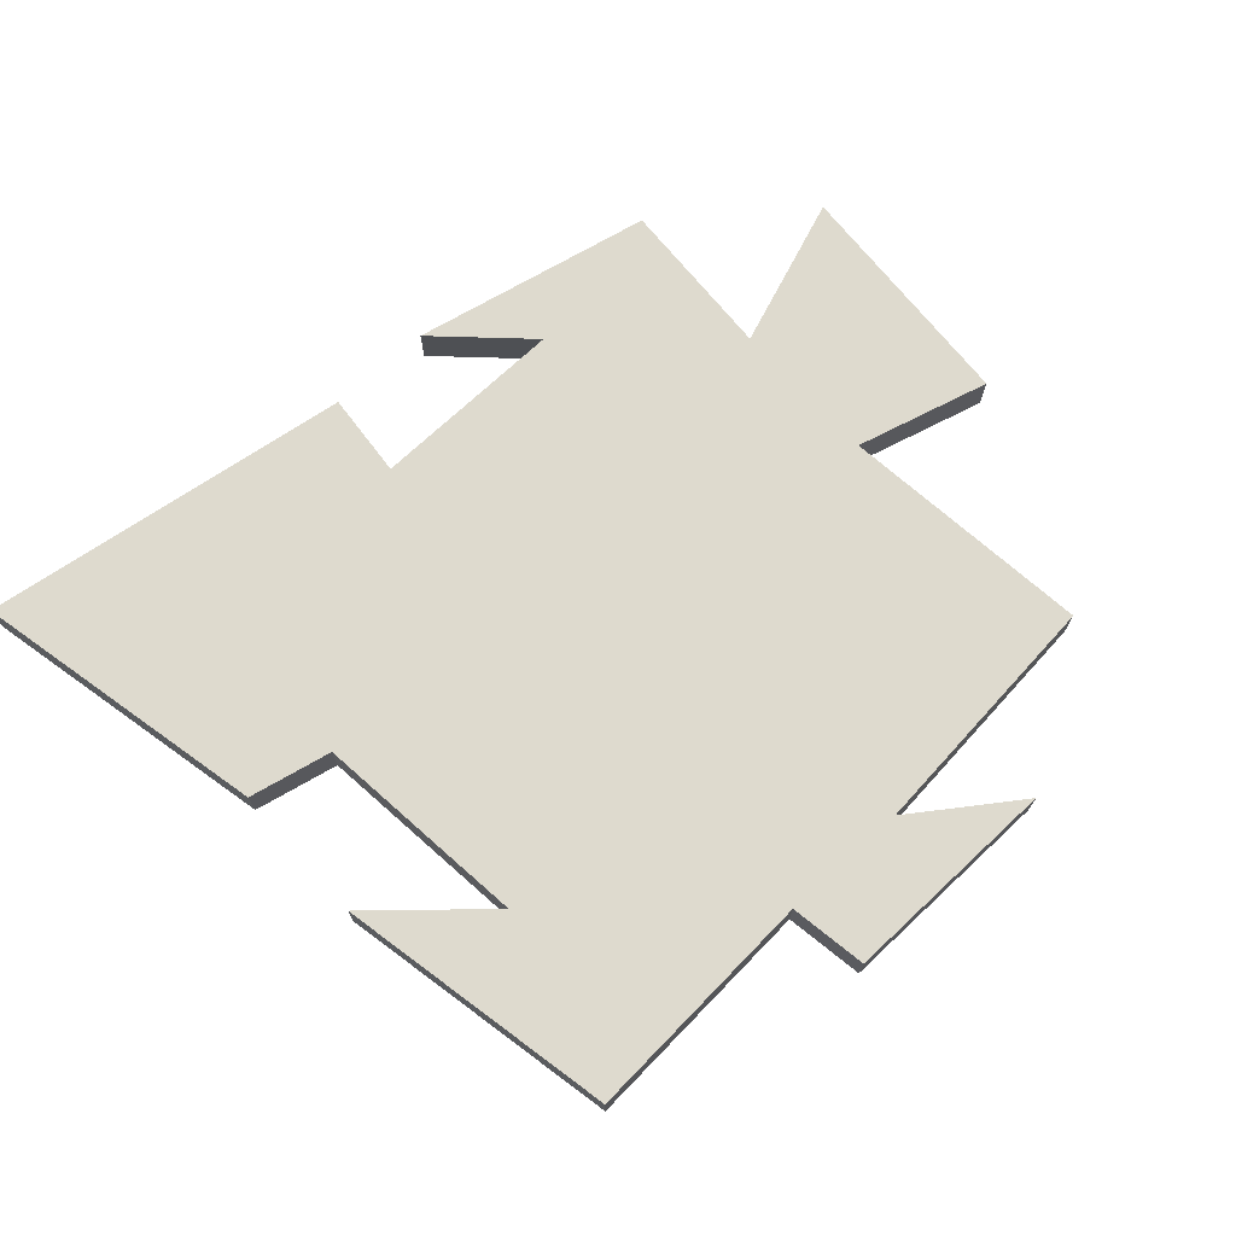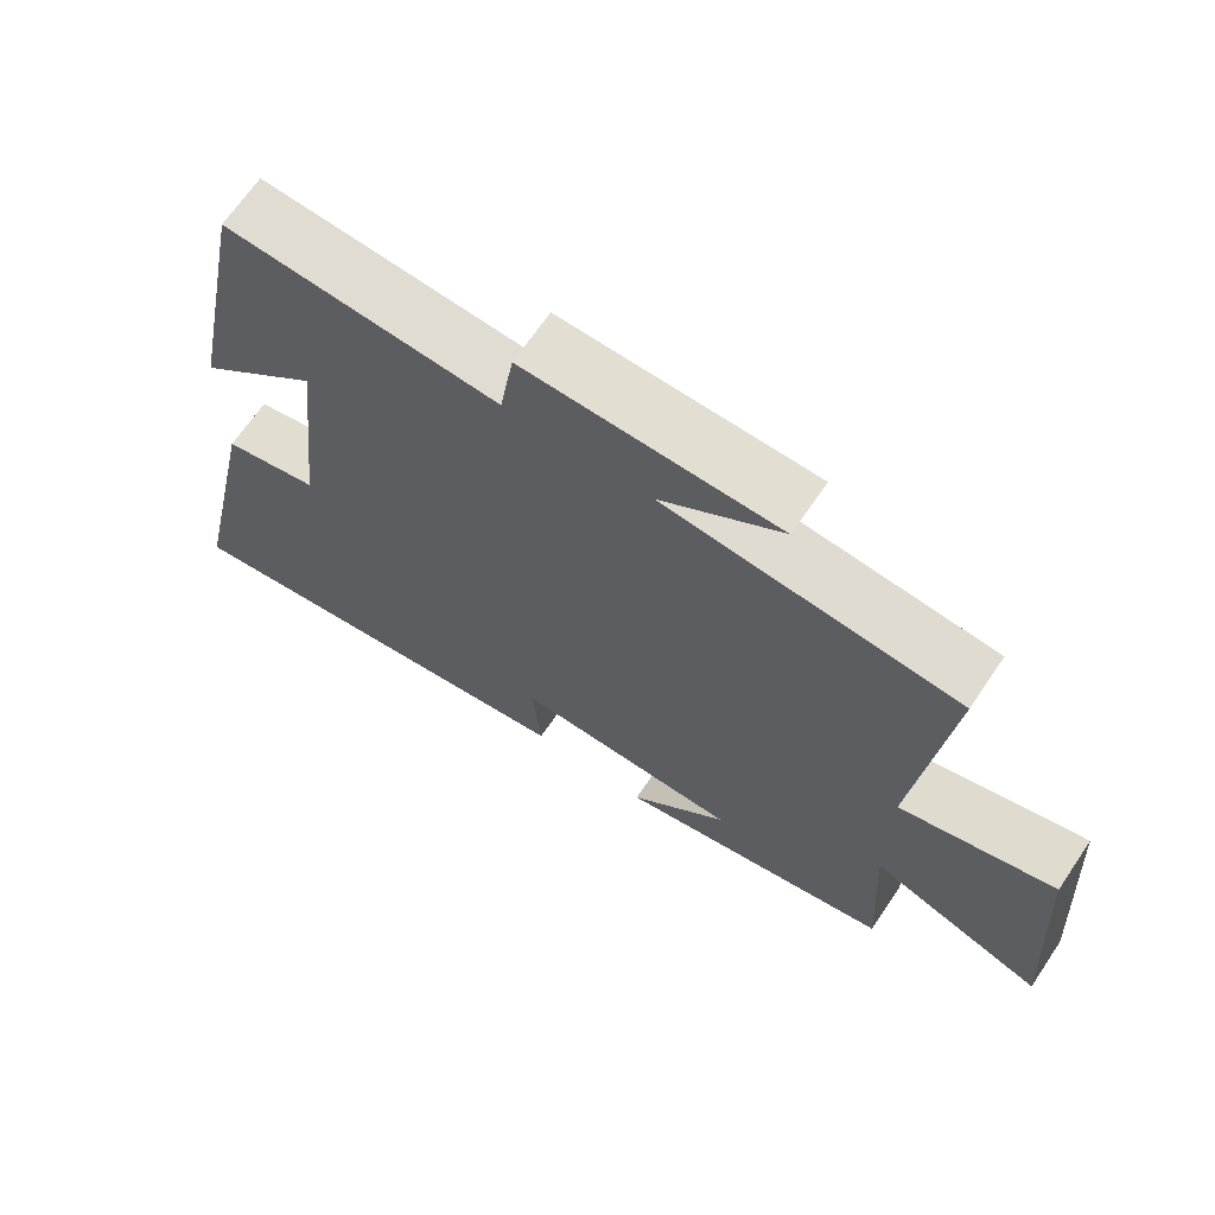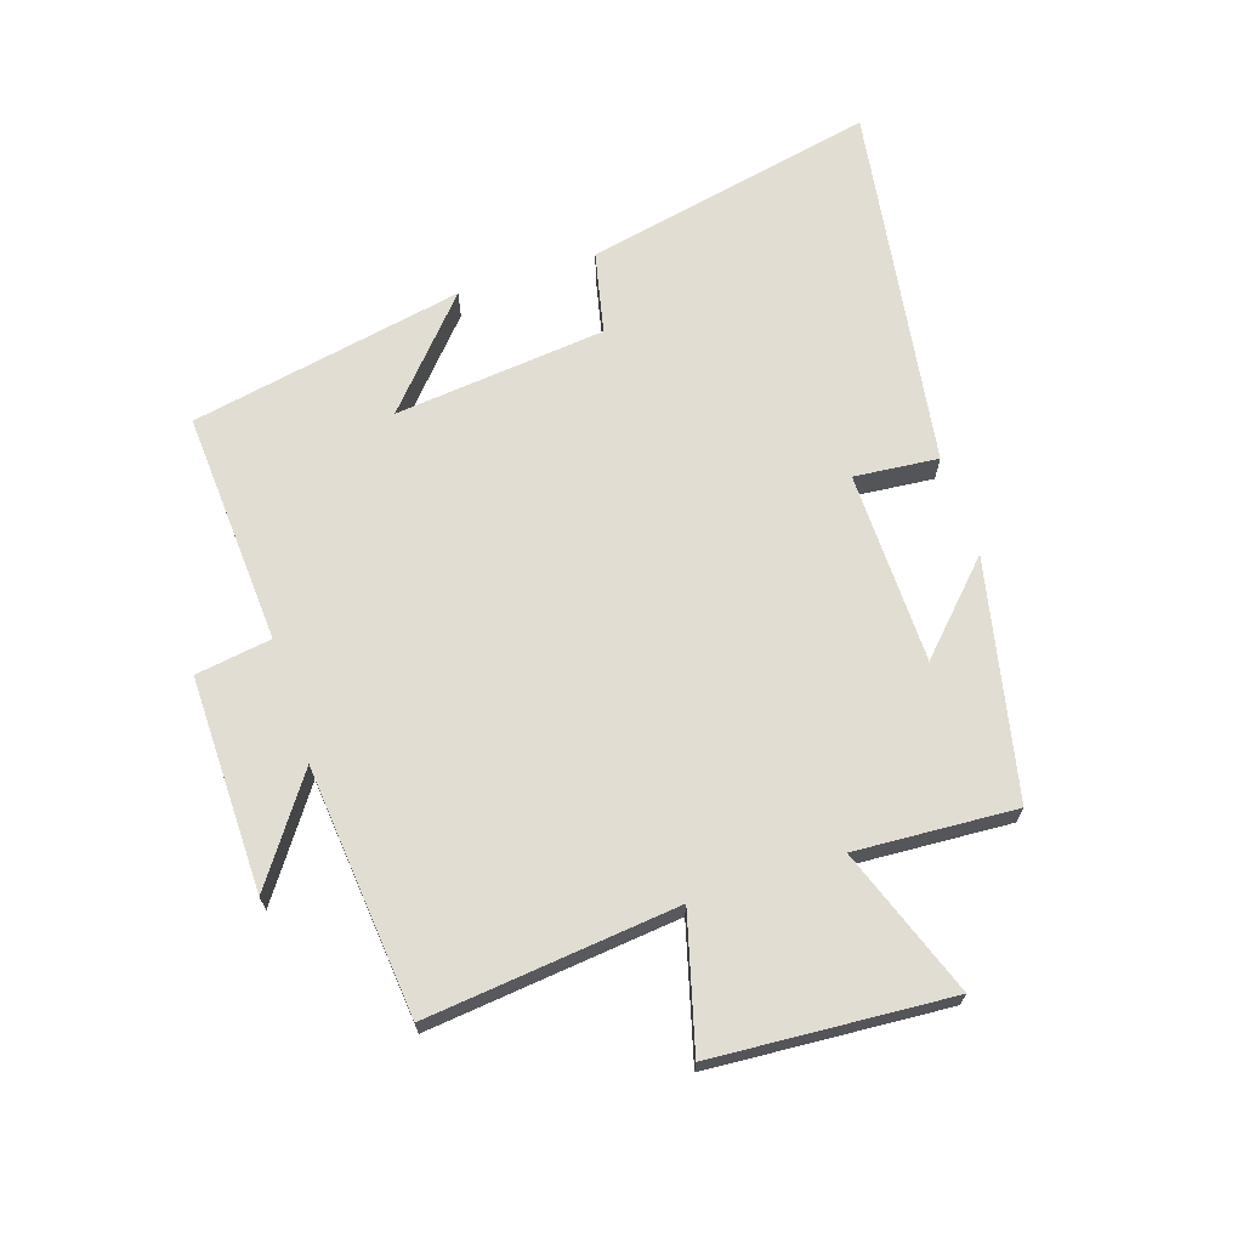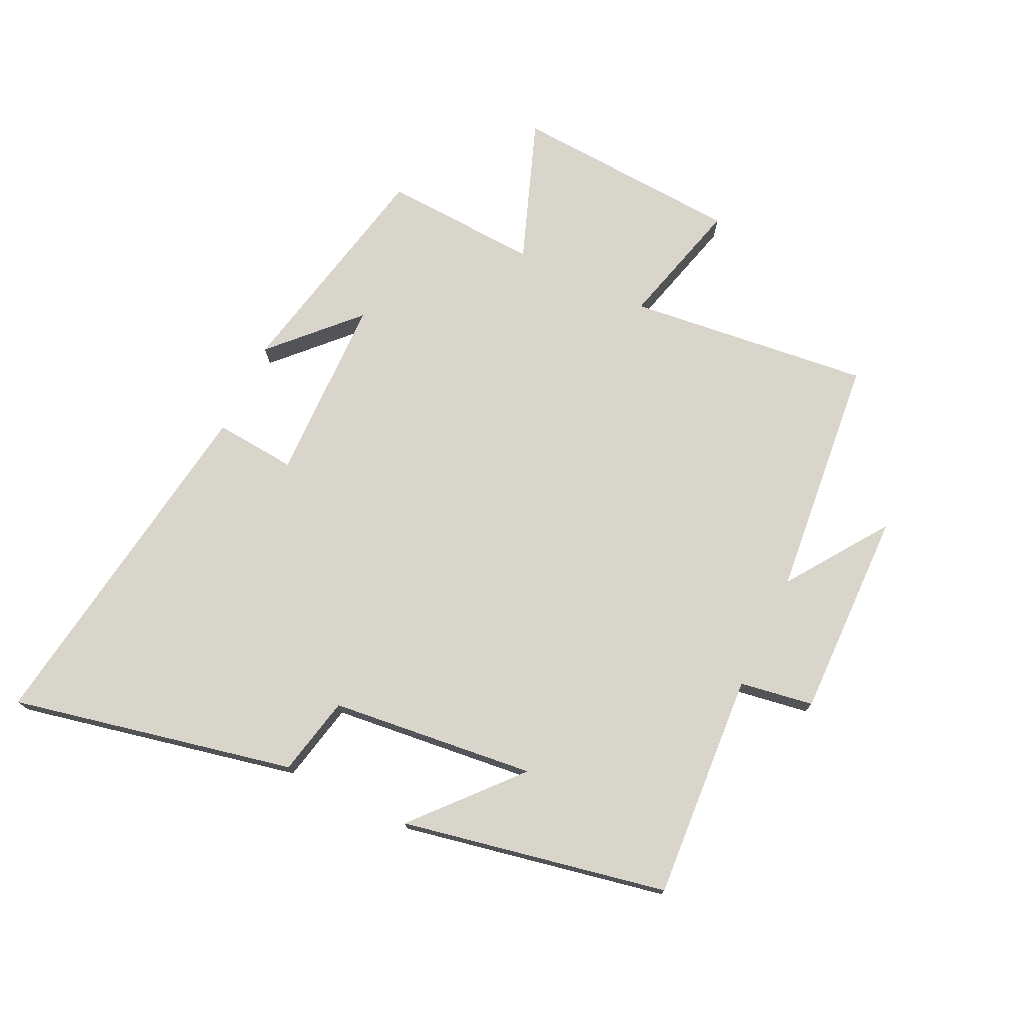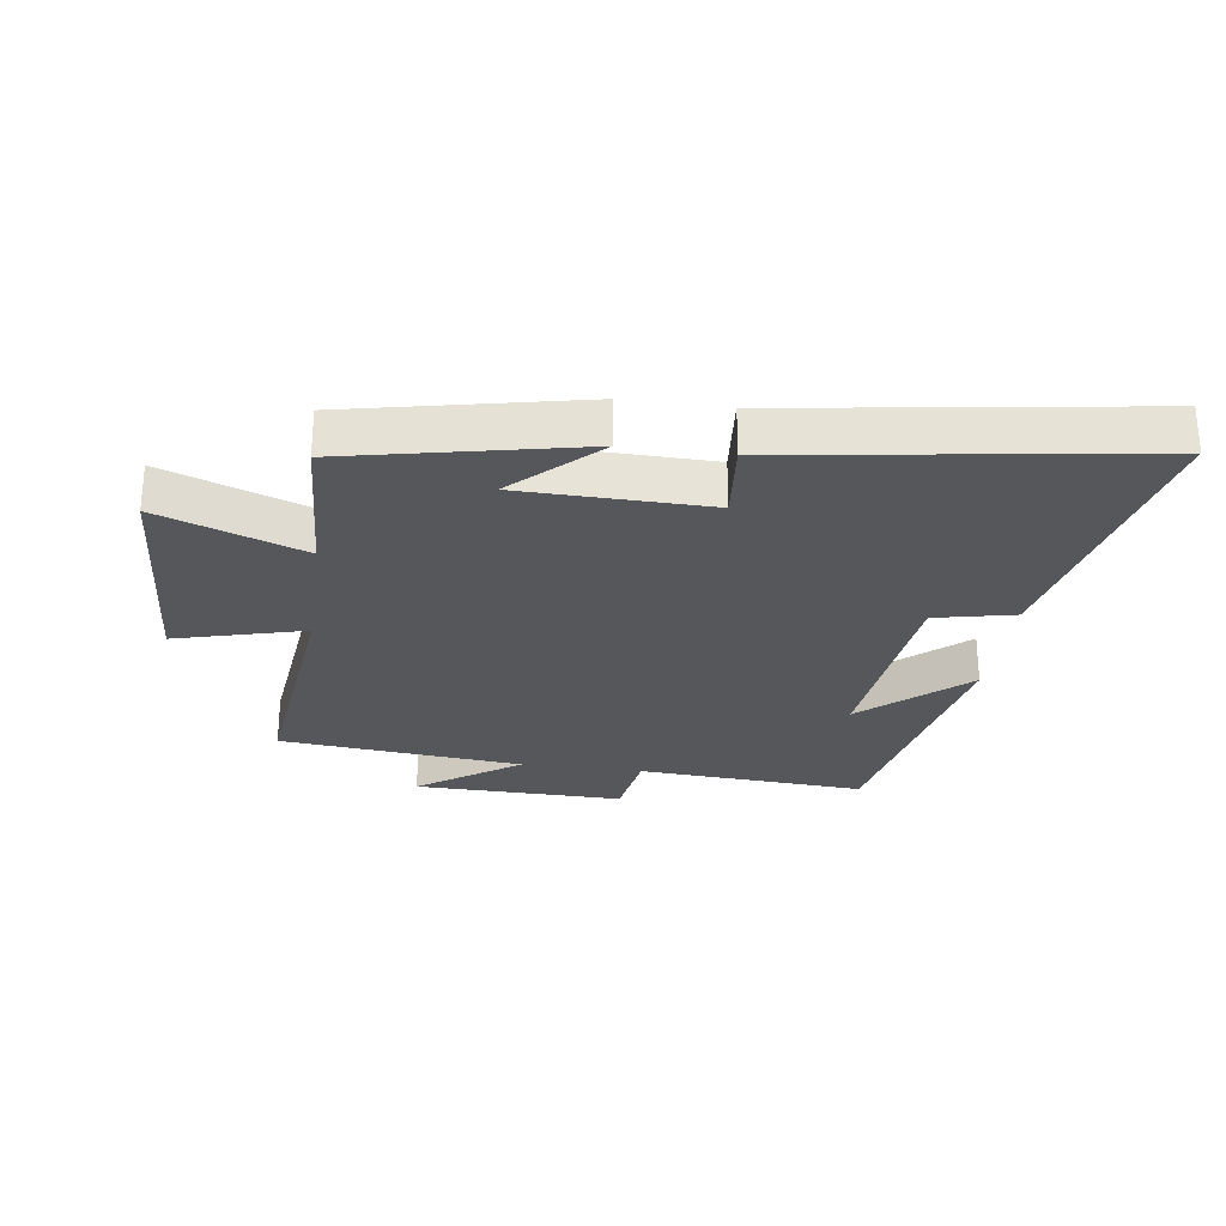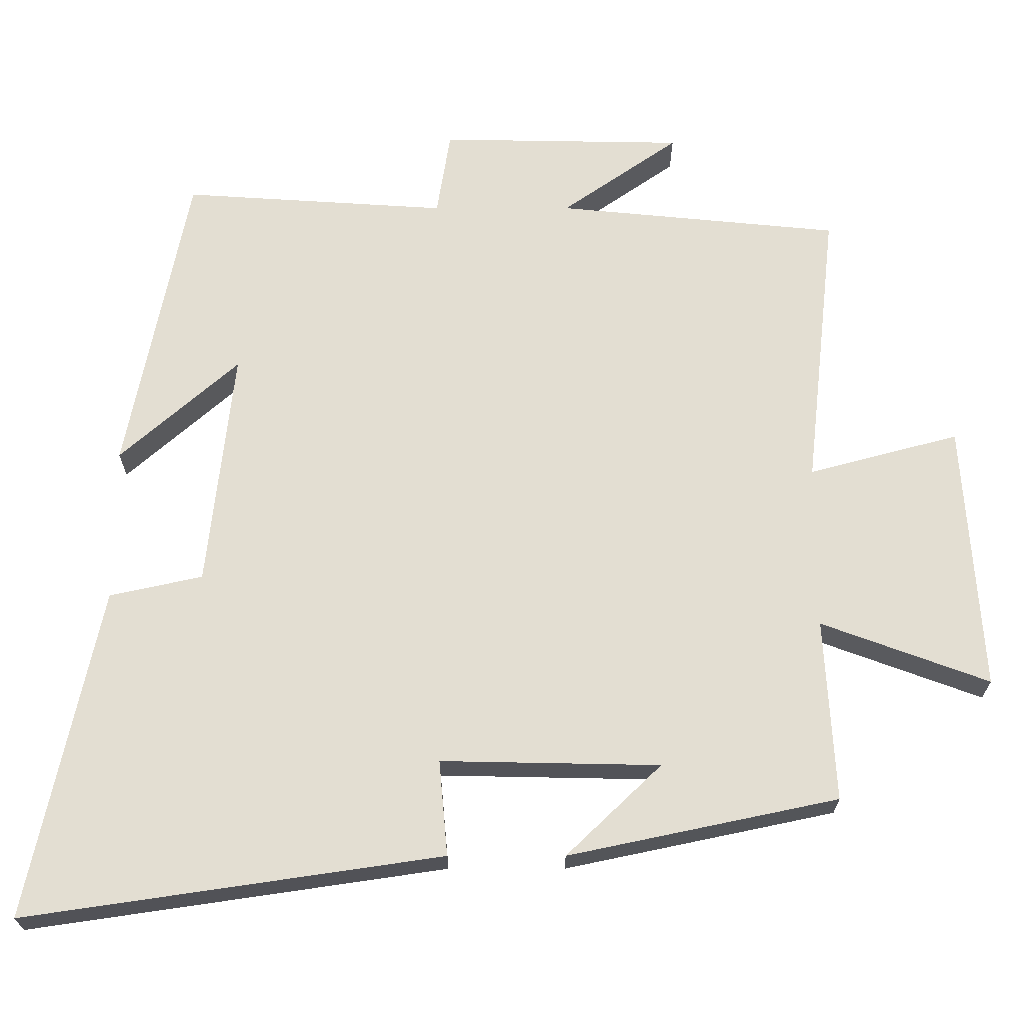
<metadata>
{"format":"obj","ext":"obj","renderer":"f3d","projection":"perspective","resolution":1024,"background":"white","views":[{"elev":71.1,"azim":-42.2,"up":"+Y"},{"elev":67.6,"azim":34.1,"up":"+Z"},{"elev":68.2,"azim":72.1,"up":"+Y"},{"elev":74.3,"azim":-64.5,"up":"+Y"},{"elev":-27.4,"azim":172.1,"up":"+Y"},{"elev":-22.6,"azim":0.1,"up":"+Z"}]}
</metadata>
<code>
v 0.544 0.07 0.461
v 0.5 0.07 0.065
v 0.709 0.07 0.121
v 0.733 0.07 -0.253
v 0.5 0.07 -0.167
v 0.514 0.07 -0.421
v 0.14 0.07 -0.5
v 0.272 0.07 -0.373
v -0.032 0.07 -0.367
v -0.02 0.07 -0.5
v -0.598 0.07 -0.585
v -0.5 0.07 -0.124
v -0.371 0.07 -0.096
v -0.335 0.07 0.238
v -0.5 0.07 0.092
v -0.415 0.07 0.524
v -0.046 0.07 0.5
v -0.027 0.07 0.62
v 0.313 0.07 0.614
v 0.15 0.07 0.5
v 0.544 0 0.461
v 0.5 0 0.065
v 0.709 0 0.121
v 0.733 0 -0.253
v 0.5 0 -0.167
v 0.514 0 -0.421
v 0.14 0 -0.5
v 0.272 0 -0.373
v -0.032 0 -0.367
v -0.02 0 -0.5
v -0.598 0 -0.585
v -0.5 0 -0.124
v -0.371 0 -0.096
v -0.335 0 0.238
v -0.5 0 0.092
v -0.415 0 0.524
v -0.046 0 0.5
v -0.027 0 0.62
v 0.313 0 0.614
v 0.15 0 0.5
f 17 18 19 20
f 17 20 1 2
f 14 15 16 17
f 13 14 17 2
f 11 12 13
f 10 11 13
f 9 10 13
f 8 9 13 2
f 5 6 7 8
f 5 8 2 3
f 3 4 5
f 40 39 38 37
f 22 21 40 37
f 37 36 35 34
f 22 37 34 33
f 33 32 31
f 33 31 30
f 33 30 29
f 22 33 29 28
f 28 27 26 25
f 23 22 28 25
f 25 24 23
f 1 21 22 2
f 2 22 23 3
f 3 23 24 4
f 4 24 25 5
f 5 25 26 6
f 6 26 27 7
f 7 27 28 8
f 8 28 29 9
f 9 29 30 10
f 10 30 31 11
f 11 31 32 12
f 12 32 33 13
f 13 33 34 14
f 14 34 35 15
f 15 35 36 16
f 16 36 37 17
f 17 37 38 18
f 18 38 39 19
f 19 39 40 20
f 20 40 21 1

</code>
